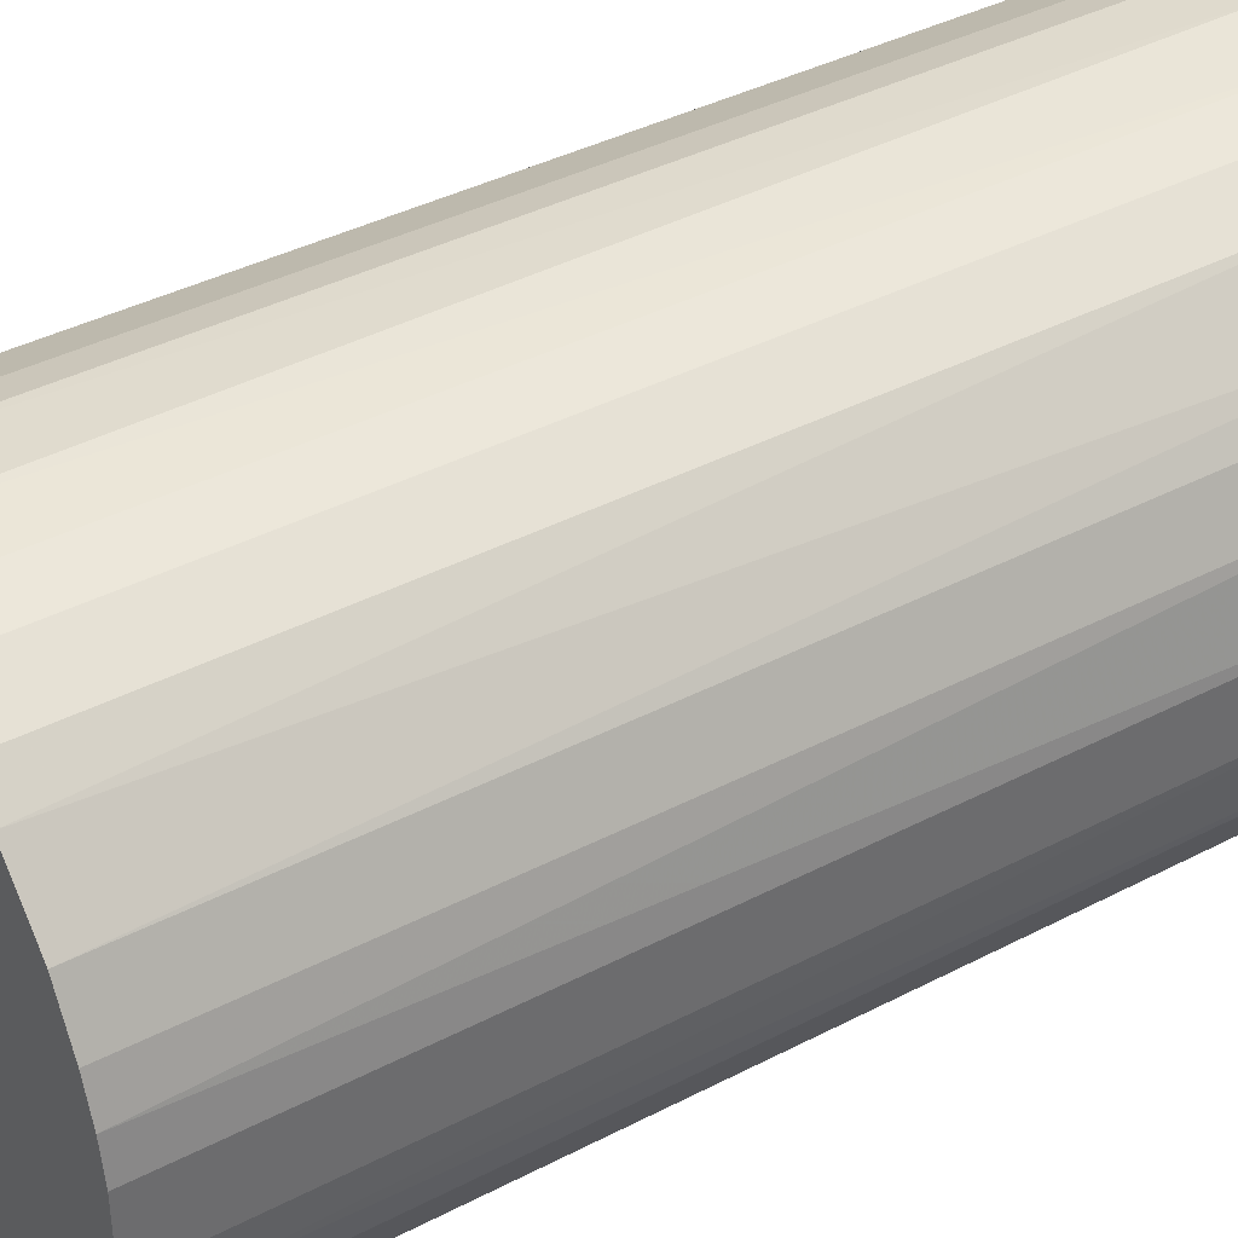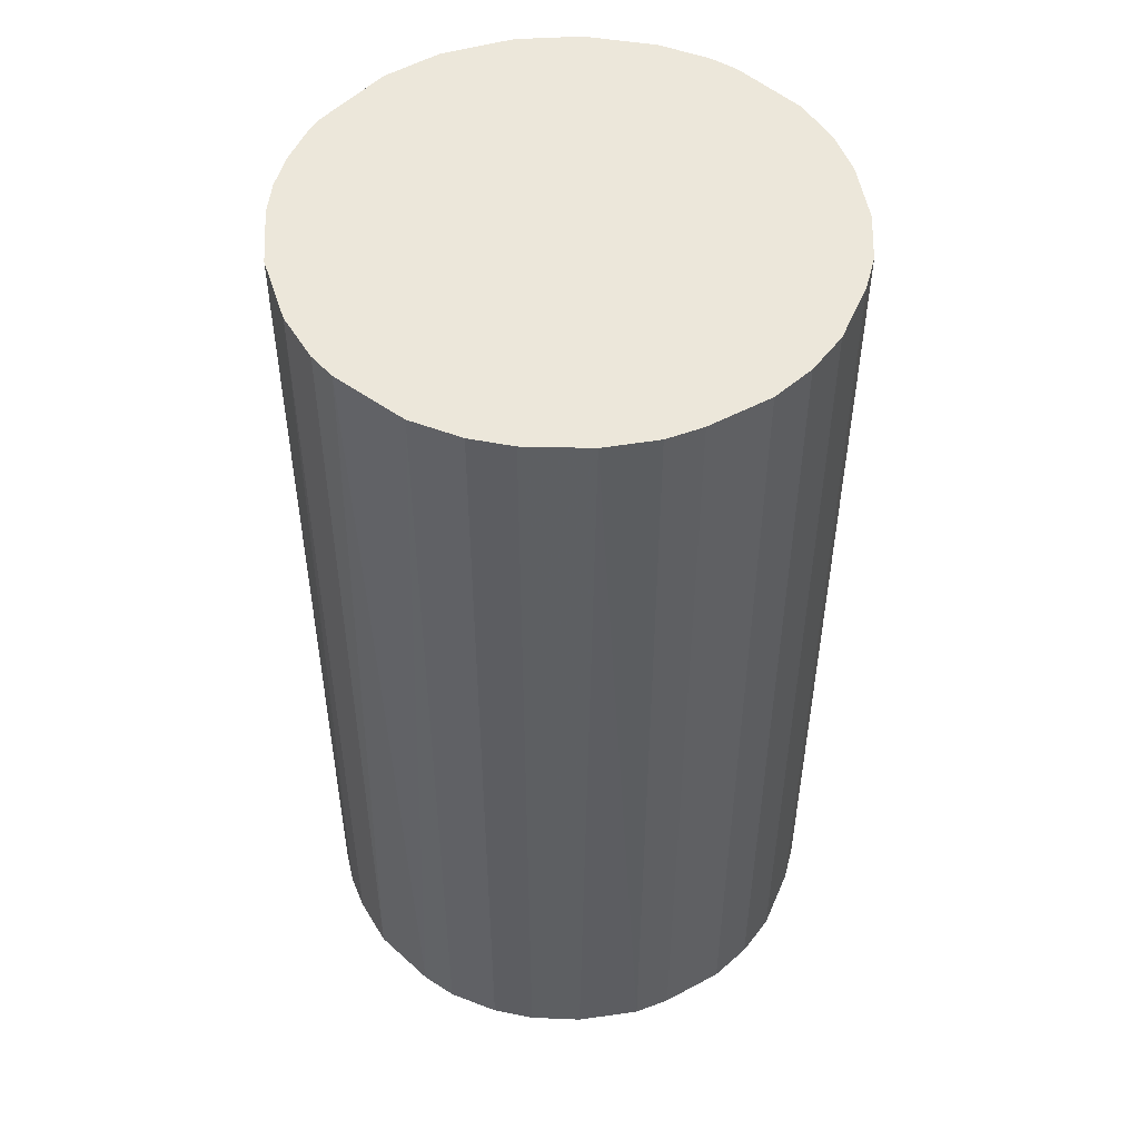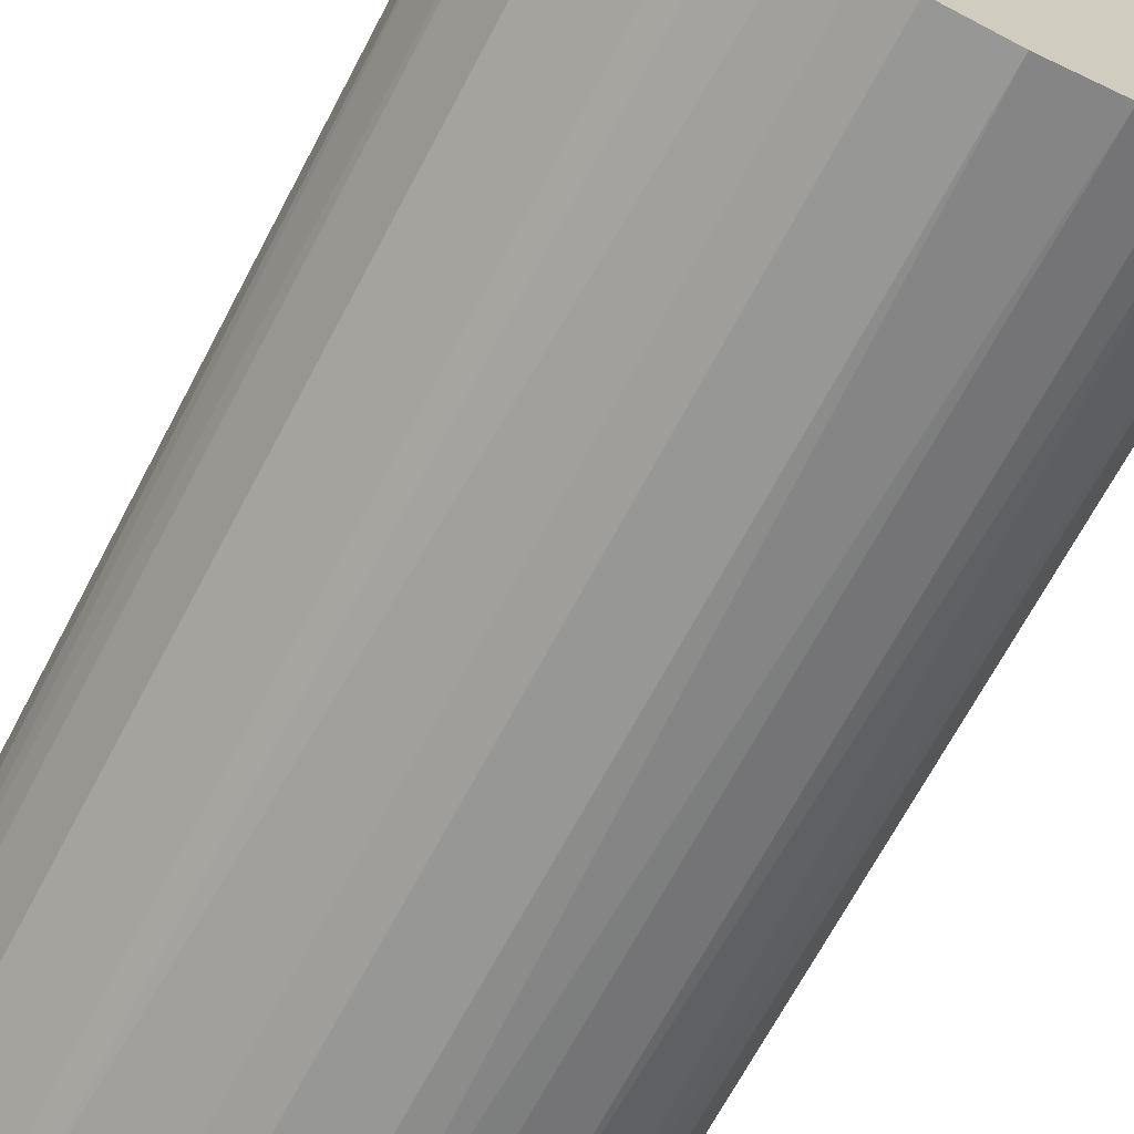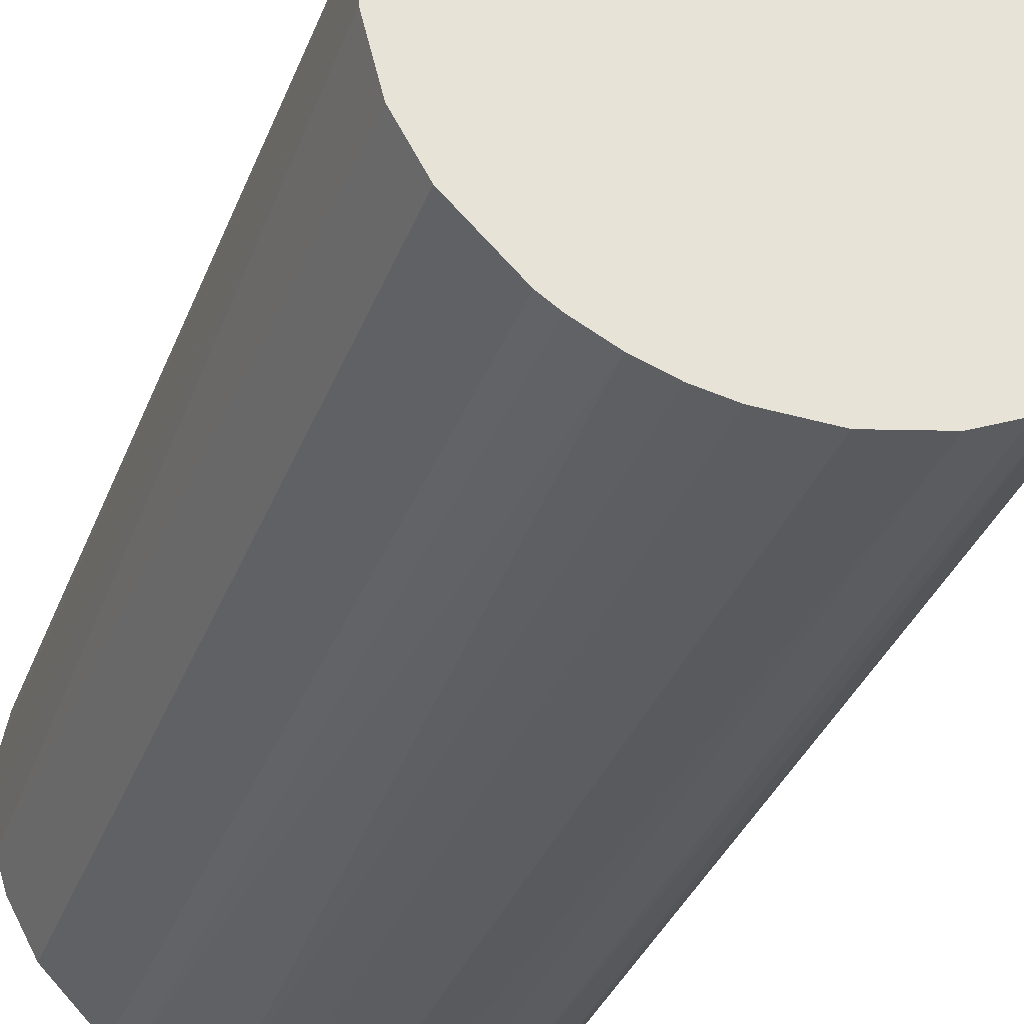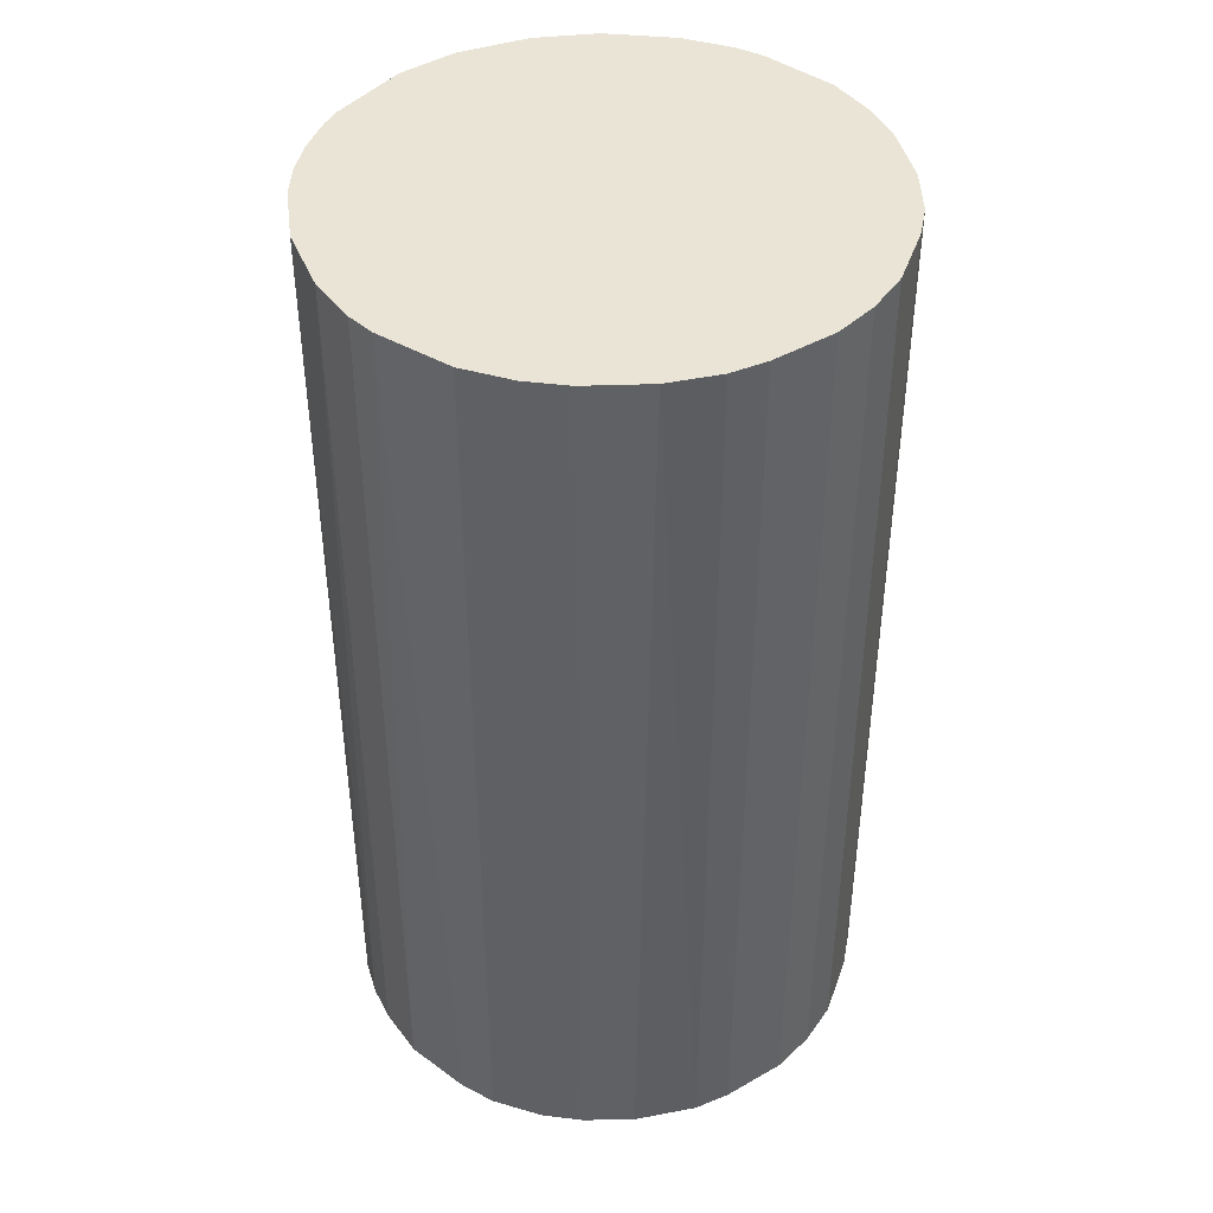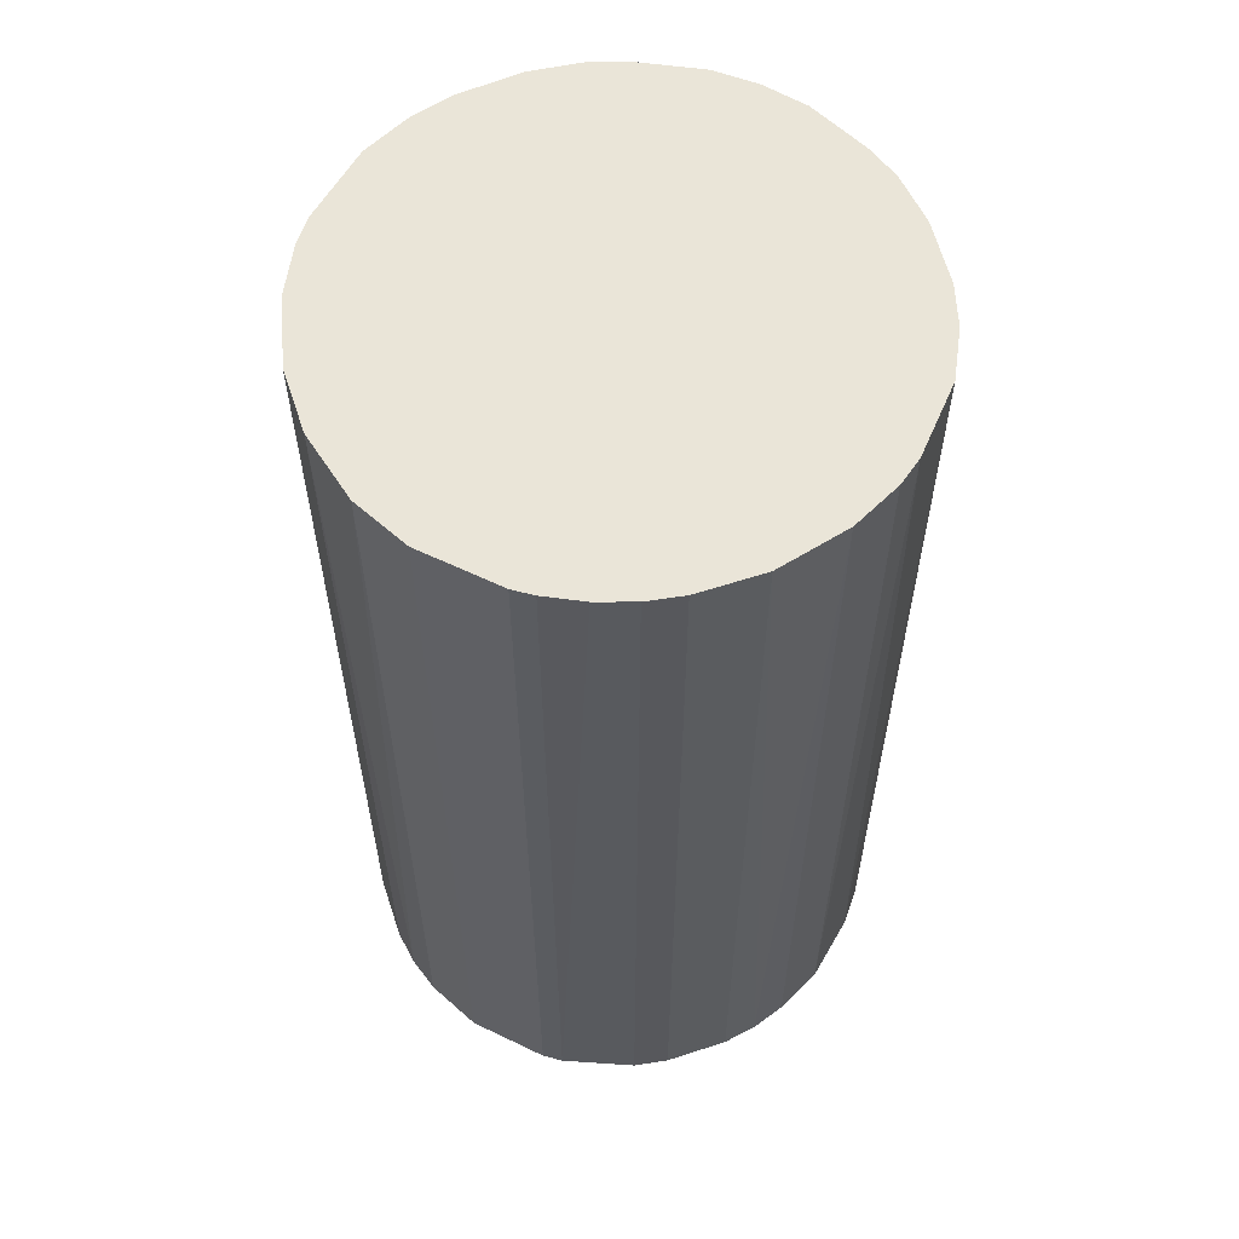
<metadata>
{"format":"obj","ext":"obj","renderer":"f3d","projection":"perspective","resolution":1024,"background":"white","views":[{"elev":39.2,"azim":-123.1,"up":"+Y"},{"elev":50.4,"azim":86.3,"up":"+Z"},{"elev":-68.1,"azim":-27.8,"up":"+Y"},{"elev":-36.7,"azim":-20.0,"up":"+Y"},{"elev":42.7,"azim":82.5,"up":"+Z"},{"elev":59.0,"azim":-18.6,"up":"+Z"}]}
</metadata>
<code>
o convex_0
v -0.02338 -0.009949 -0.04478
v 0.02531 0.000682 0.04478
v 0.02475 0.005721 0.04478
v -0.02506 -0.003228 0.04478
v -0.000432 0.02531 -0.04478
v 0.01411 -0.02114 -0.04478
v -0.003233 -0.02506 0.04478
v -0.01386 0.02139 0.04478
v 0.02475 0.005721 -0.04478
v -0.02114 0.01411 -0.04478
v 0.01468 0.02083 0.04478
v -0.01331 -0.0217 -0.04478
v 0.02139 -0.01386 0.04478
v -0.02058 -0.01498 0.04478
v 0.01803 0.01803 -0.04478
v 0.02363 -0.009387 -0.04478
v 0.000682 0.02531 0.04478
v 0.009637 -0.02338 0.04478
v 0.002921 -0.02506 -0.04478
v -0.02338 0.009637 0.04478
v -0.02506 0.002921 -0.04478
v -0.009387 0.02363 -0.04478
v 0.009079 0.02363 -0.04478
v -0.01331 -0.0217 0.04478
v 0.02083 0.01468 0.04478
v -0.006591 -0.0245 -0.04478
v -0.005472 0.02475 0.04478
v -0.01946 0.01635 0.04478
v -0.01666 0.01915 -0.04478
v 0.005721 0.02475 0.04478
v 0.01635 -0.01946 0.04478
v 0.01915 -0.01666 -0.04478
v -0.02058 -0.01498 -0.04478
v 0.02475 -0.005467 0.04478
v 0.02531 -0.000432 -0.04478
v 0.02083 0.01468 -0.04478
v 0.002921 -0.02506 0.04478
v -0.02338 -0.009949 0.04478
v -0.0245 -0.006586 -0.04478
v -0.02506 0.002921 0.04478
v 0.006279 -0.0245 -0.04478
v -0.0245 0.006279 -0.04478
v -0.009949 -0.02338 0.04478
v 0.01468 0.02083 -0.04478
v 0.02363 0.009074 -0.04478
v -0.01498 -0.02058 0.04478
v 0.005721 0.02475 -0.04478
v -0.009387 0.02363 0.04478
v 0.02139 -0.01386 -0.04478
v 0.02363 -0.009387 0.04478
v -0.01386 0.02139 -0.04478
v -0.02506 -0.003228 -0.04478
v -0.005472 0.02475 -0.04478
v 0.02475 -0.005467 -0.04478
v 0.01803 0.01803 0.04478
v -0.003233 -0.02506 -0.04478
v 0.009079 0.02363 0.04478
v 0.02363 0.009074 0.04478
v -0.01498 -0.02058 -0.04478
v -0.02114 0.01411 0.04478
v 0.01411 -0.02114 0.04478
v -0.02338 0.009637 -0.04478
v 0.009637 -0.02338 -0.04478
v -0.006591 -0.0245 0.04478
f 43 26 64
f 2 3 4
f 1 5 6
f 2 4 7
f 4 3 8
f 3 2 9
f 6 5 9
f 5 1 10
f 8 3 11
f 1 6 12
f 2 7 13
f 7 4 14
f 9 5 15
f 6 9 16
f 8 11 17
f 13 7 18
f 12 6 19
f 4 8 20
f 10 1 21
f 5 10 22
f 15 5 23
f 7 14 24
f 11 3 25
f 12 19 26
f 17 5 27
f 8 17 27
f 20 8 28
f 22 10 29
f 28 8 29
f 10 28 29
f 17 11 30
f 13 18 31
f 6 16 32
f 31 6 32
f 13 31 32
f 1 12 33
f 14 1 33
f 2 13 34
f 9 2 35
f 16 9 35
f 2 34 35
f 9 15 36
f 15 25 36
f 18 7 37
f 7 19 37
f 1 14 38
f 14 4 38
f 21 1 39
f 1 38 39
f 38 4 39
f 4 20 40
f 21 4 40
f 19 6 41
f 18 37 41
f 37 19 41
f 10 21 42
f 40 20 42
f 21 40 42
f 7 24 43
f 24 12 43
f 12 26 43
f 11 15 44
f 15 23 44
f 23 11 44
f 3 9 45
f 9 36 45
f 36 25 45
f 12 24 46
f 24 14 46
f 14 33 46
f 5 17 47
f 23 5 47
f 17 30 47
f 30 23 47
f 22 8 48
f 8 27 48
f 27 22 48
f 16 13 49
f 32 16 49
f 13 32 49
f 13 16 50
f 34 13 50
f 16 34 50
f 8 22 51
f 22 29 51
f 29 8 51
f 4 21 52
f 21 39 52
f 39 4 52
f 5 22 53
f 27 5 53
f 22 27 53
f 34 16 54
f 16 35 54
f 35 34 54
f 15 11 55
f 11 25 55
f 25 15 55
f 19 7 56
f 26 19 56
f 7 26 56
f 11 23 57
f 30 11 57
f 23 30 57
f 25 3 58
f 3 45 58
f 45 25 58
f 33 12 59
f 12 46 59
f 46 33 59
f 10 20 60
f 28 10 60
f 20 28 60
f 18 6 61
f 6 31 61
f 31 18 61
f 20 10 62
f 10 42 62
f 42 20 62
f 6 18 63
f 41 6 63
f 18 41 63
f 26 7 64
f 7 43 64

</code>
